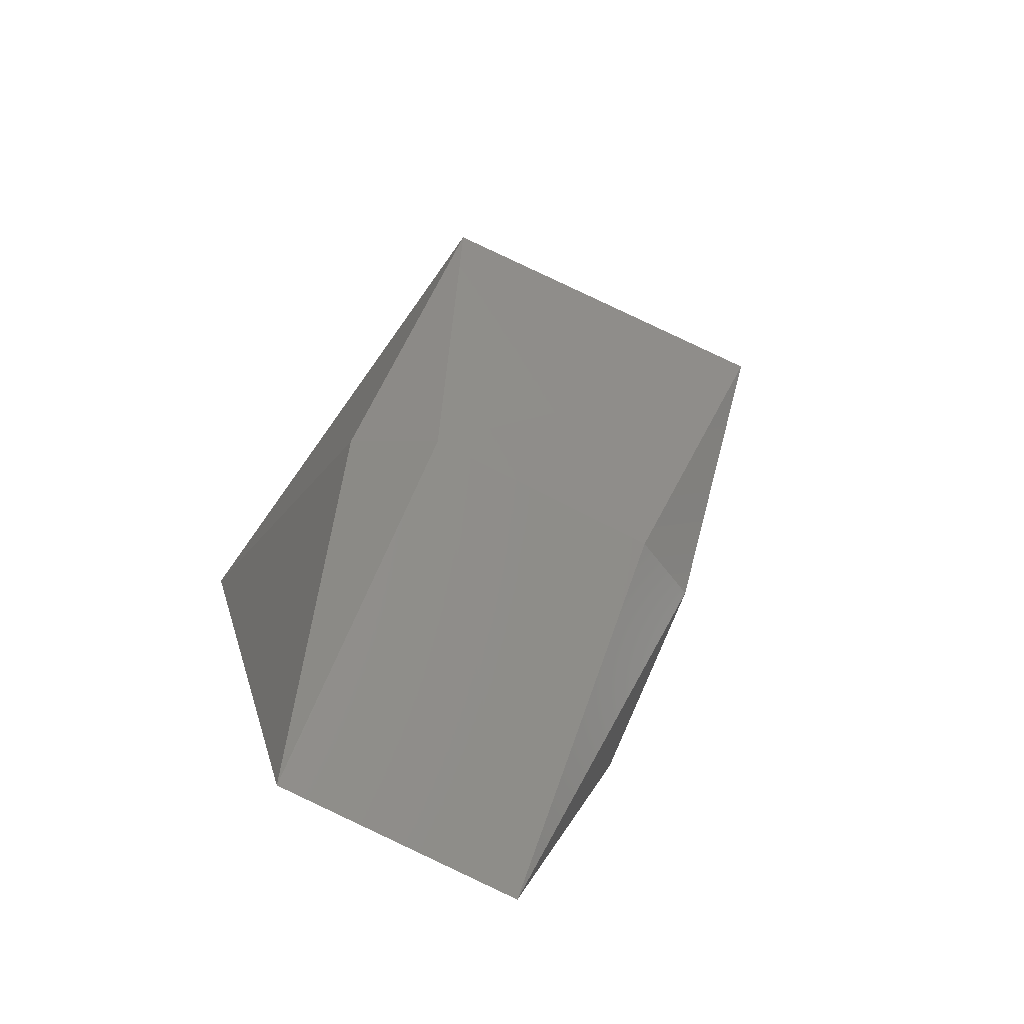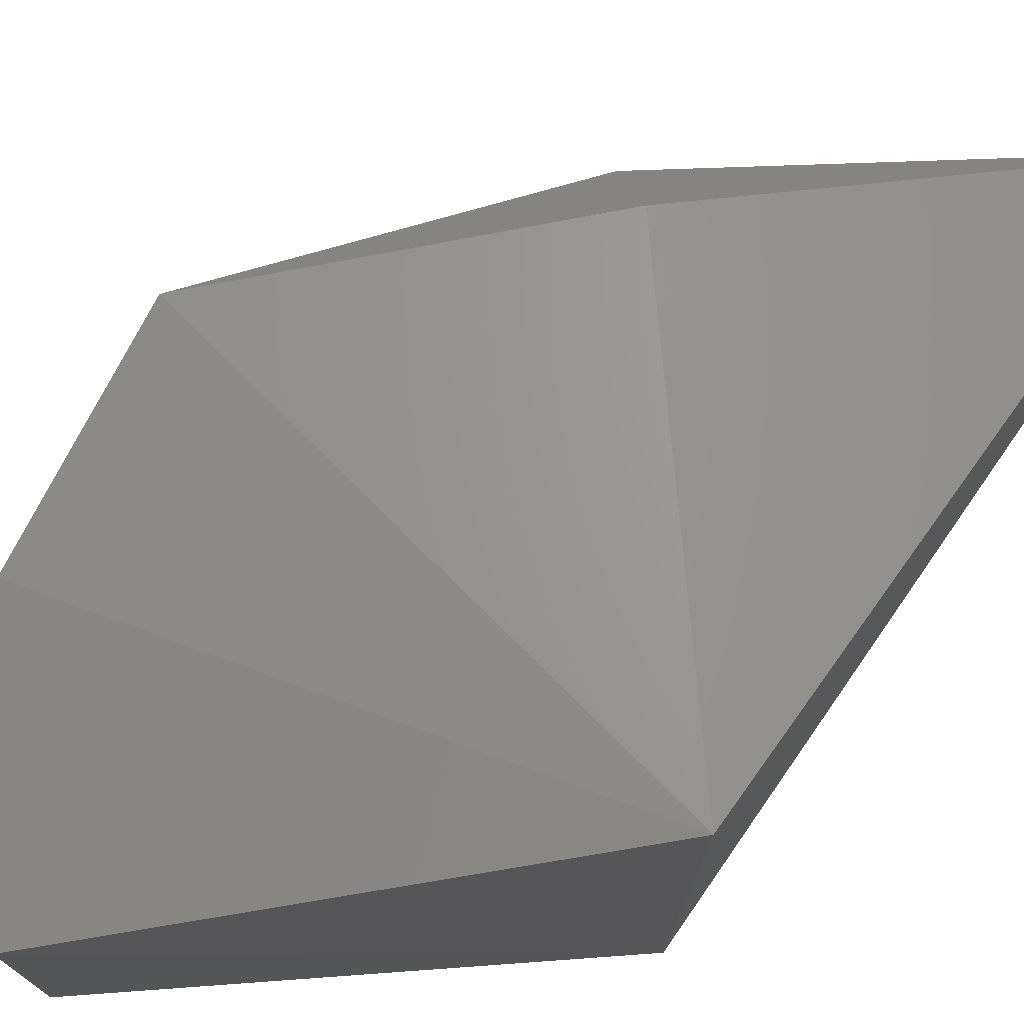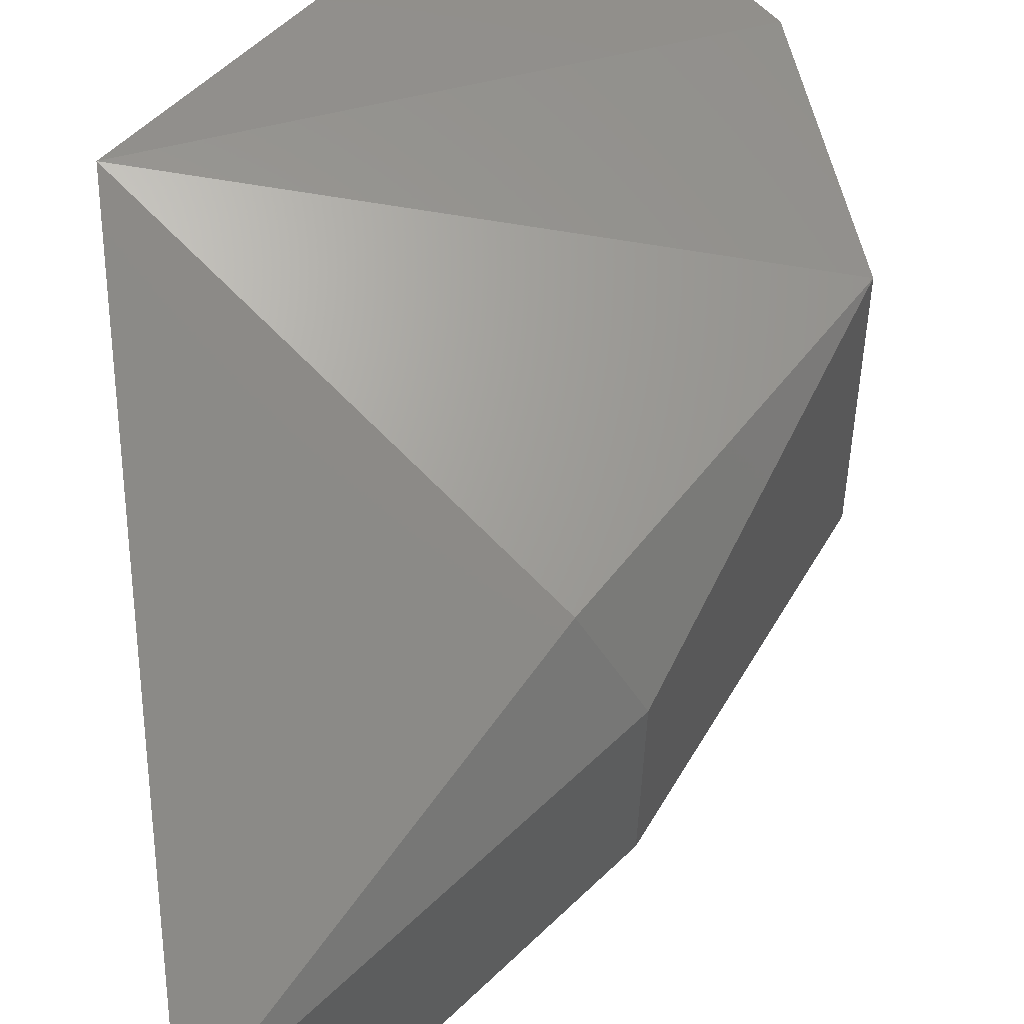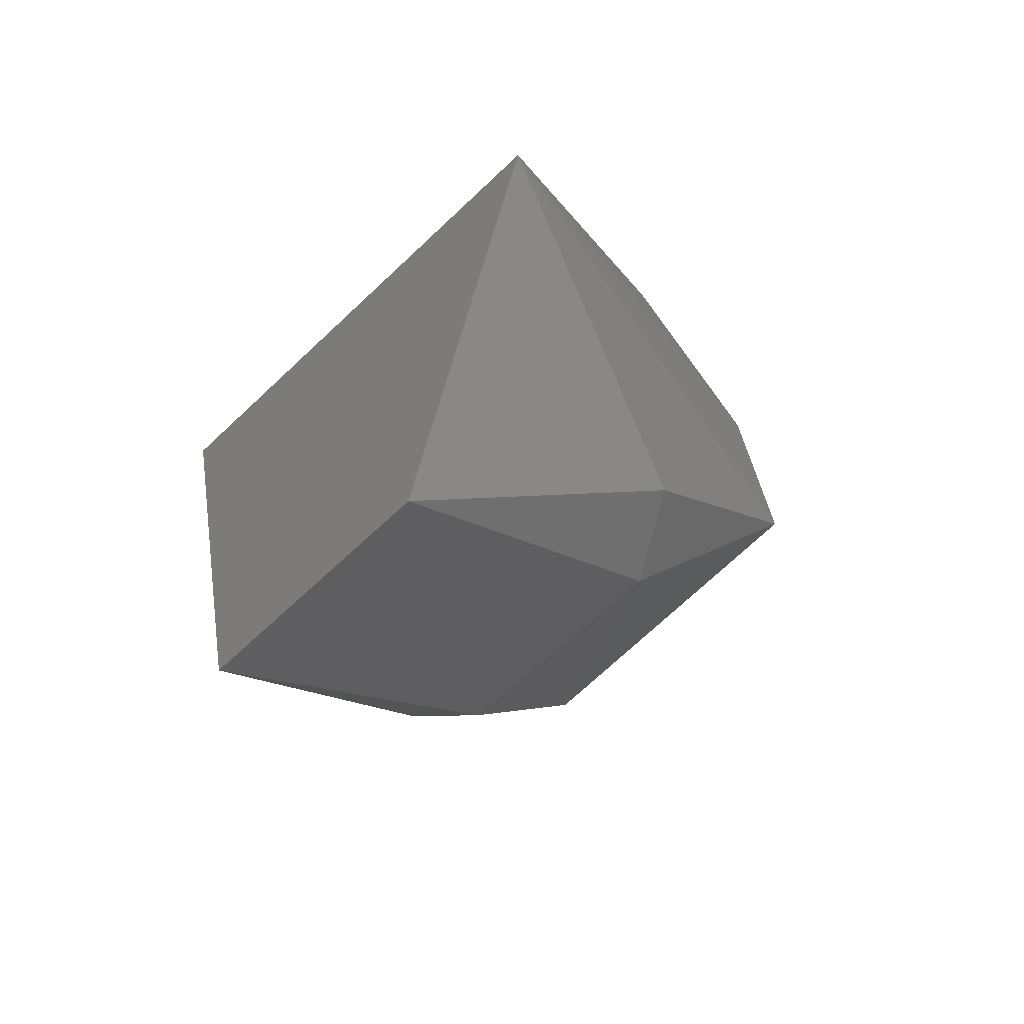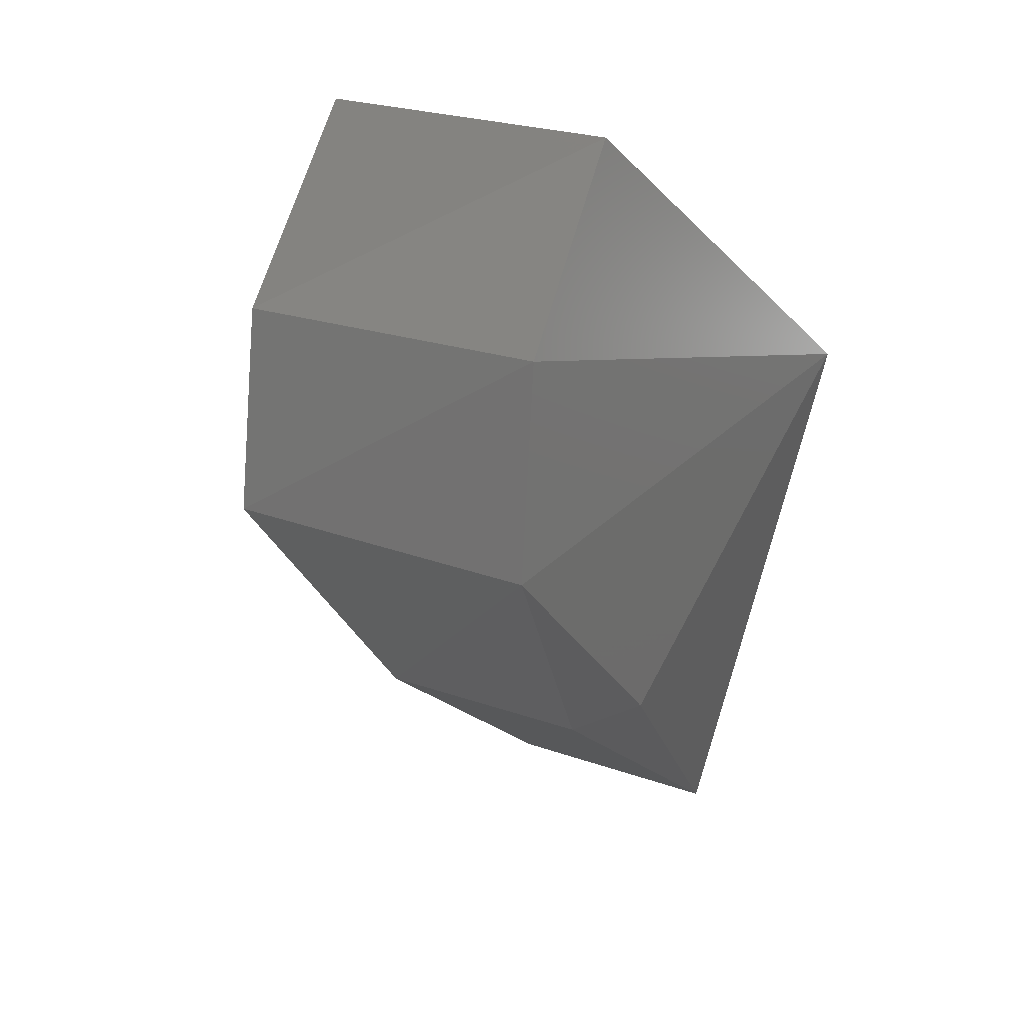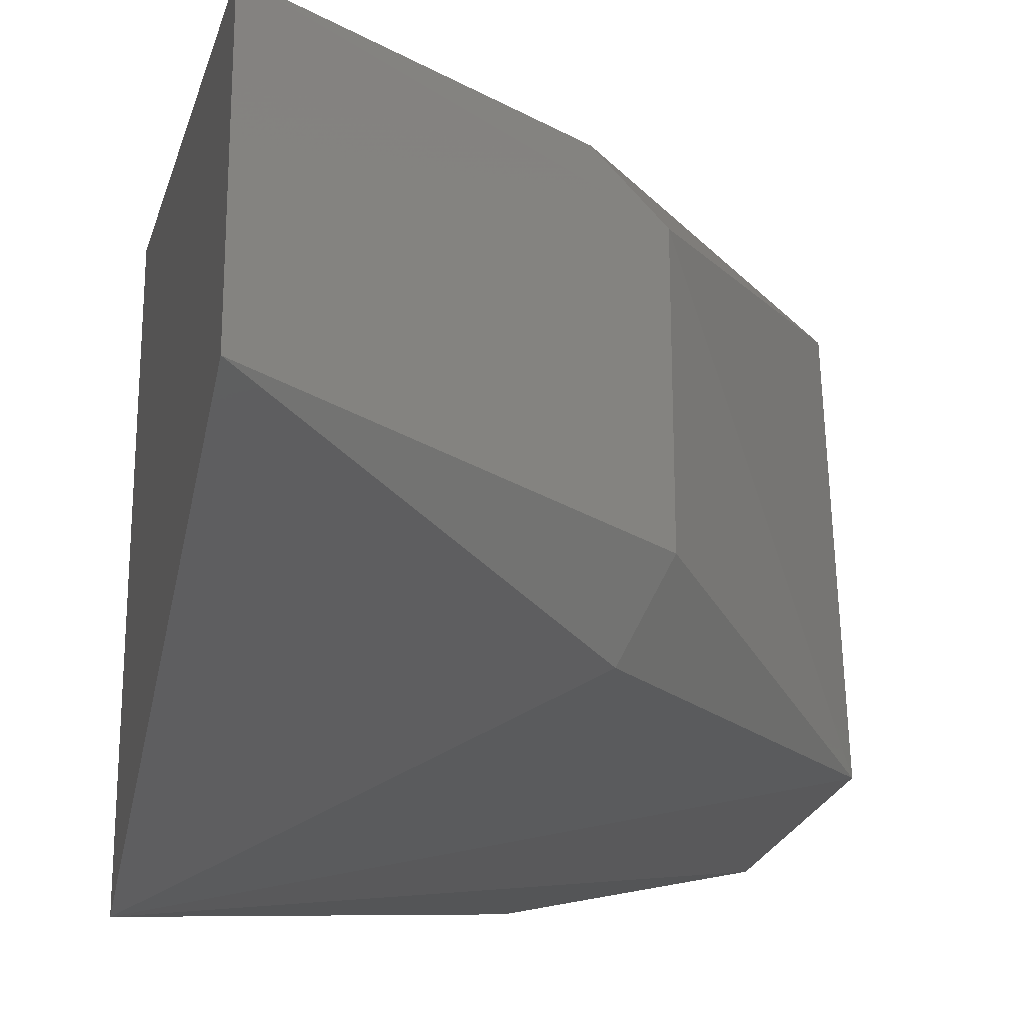
<metadata>
{"format":"stl","ext":"stl","renderer":"f3d","projection":"perspective","resolution":1024,"background":"white","views":[{"elev":-79.3,"azim":-116.6,"up":"+Z"},{"elev":75.5,"azim":36.2,"up":"+Y"},{"elev":62.6,"azim":174.5,"up":"+Y"},{"elev":-61.7,"azim":134.6,"up":"+Z"},{"elev":23.8,"azim":-59.5,"up":"+Z"},{"elev":-24.2,"azim":169.6,"up":"+Y"}]}
</metadata>
<code>
# stl→obj: 11 verts, 24 faces
v 593.1 -132.3 1.387
v 593.1 -132.4 1.387
v 593.1 -132.3 1.363
v 593.1 -132.3 1.341
v 593.1 -132.3 1.423
v 593.1 -132.4 1.407
v 593.1 -132.4 1.396
v 593.1 -132.4 1.366
v 593.1 -132.3 1.406
v 593.1 -132.3 1.395
v 593.1 -132.3 1.366
f 1 2 3
f 2 3 3
f 3 3 4
f 5 6 7
f 6 7 2
f 7 2 8
f 5 9 10
f 9 10 1
f 10 1 11
f 1 3 11
f 3 11 4
f 2 8 3
f 8 3 4
f 9 1 6
f 1 6 2
f 5 5 7
f 5 7 10
f 5 9 5
f 9 5 6
f 4 4 10
f 4 10 7
f 11 10 4
f 4 3 4
f 8 7 4

</code>
